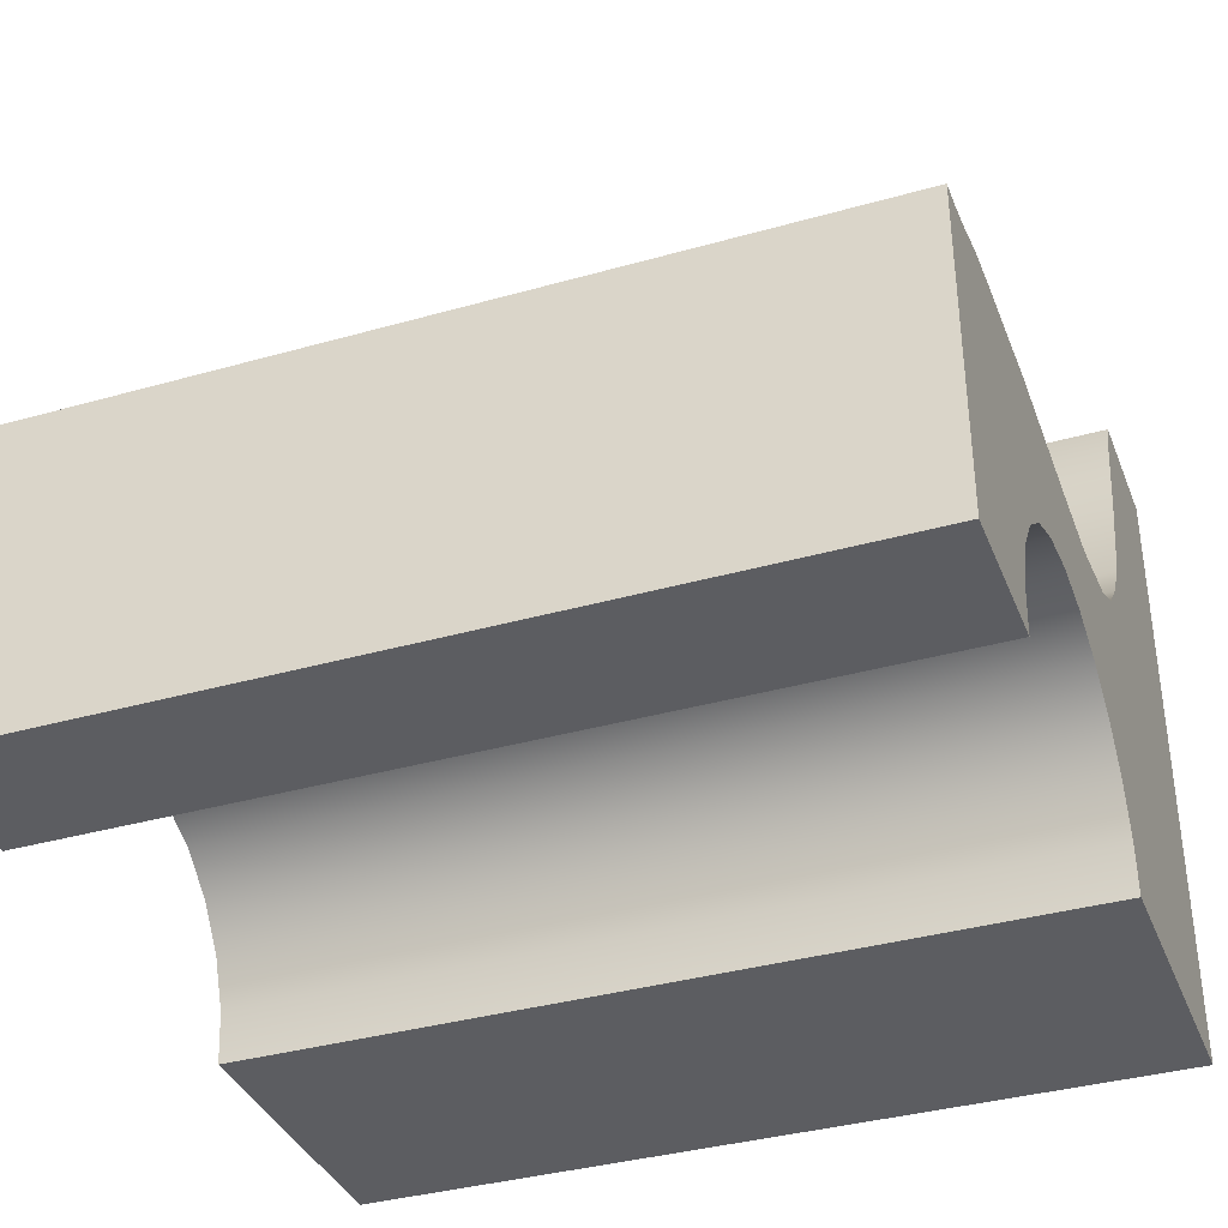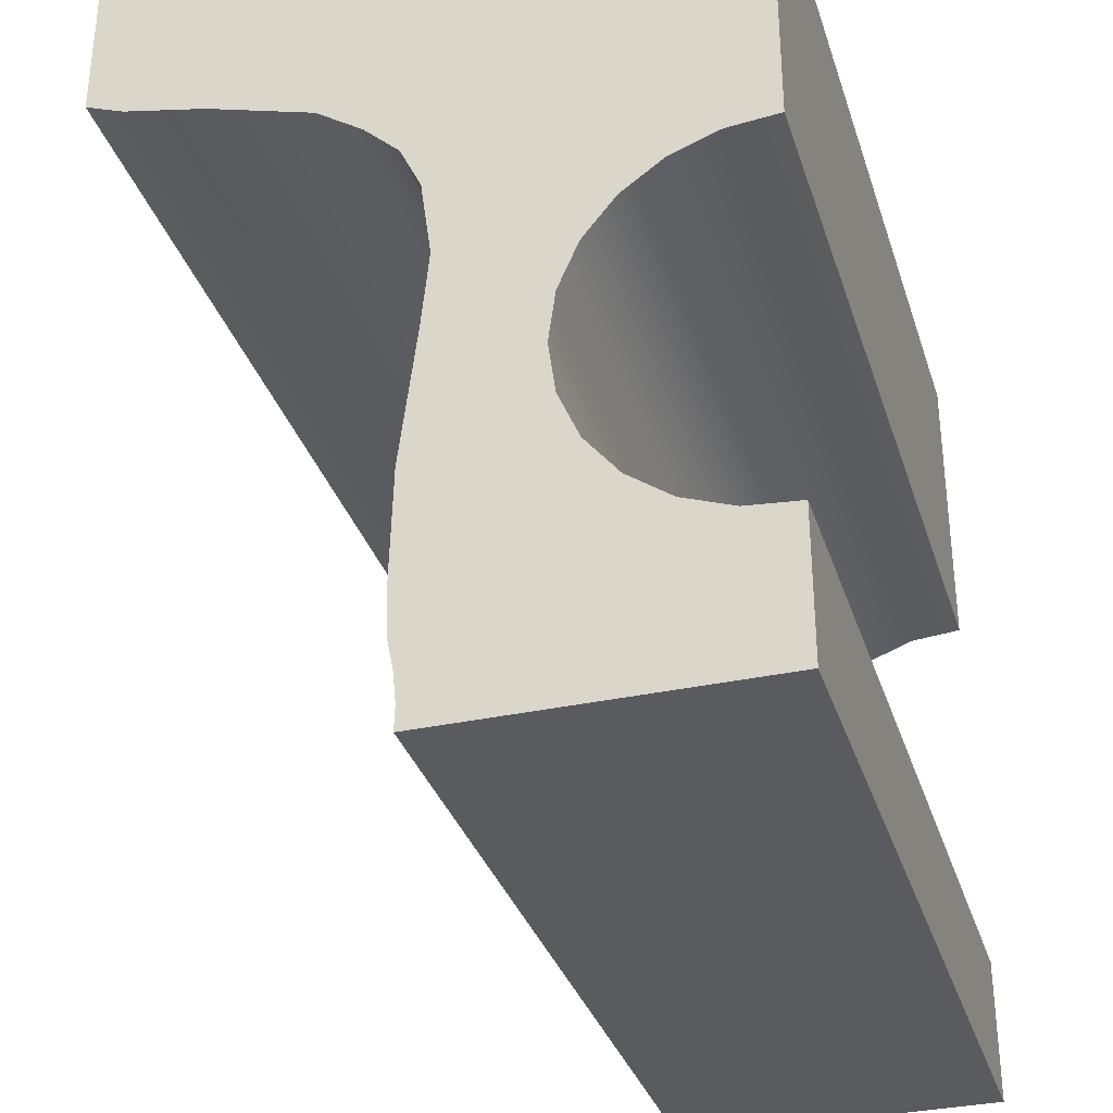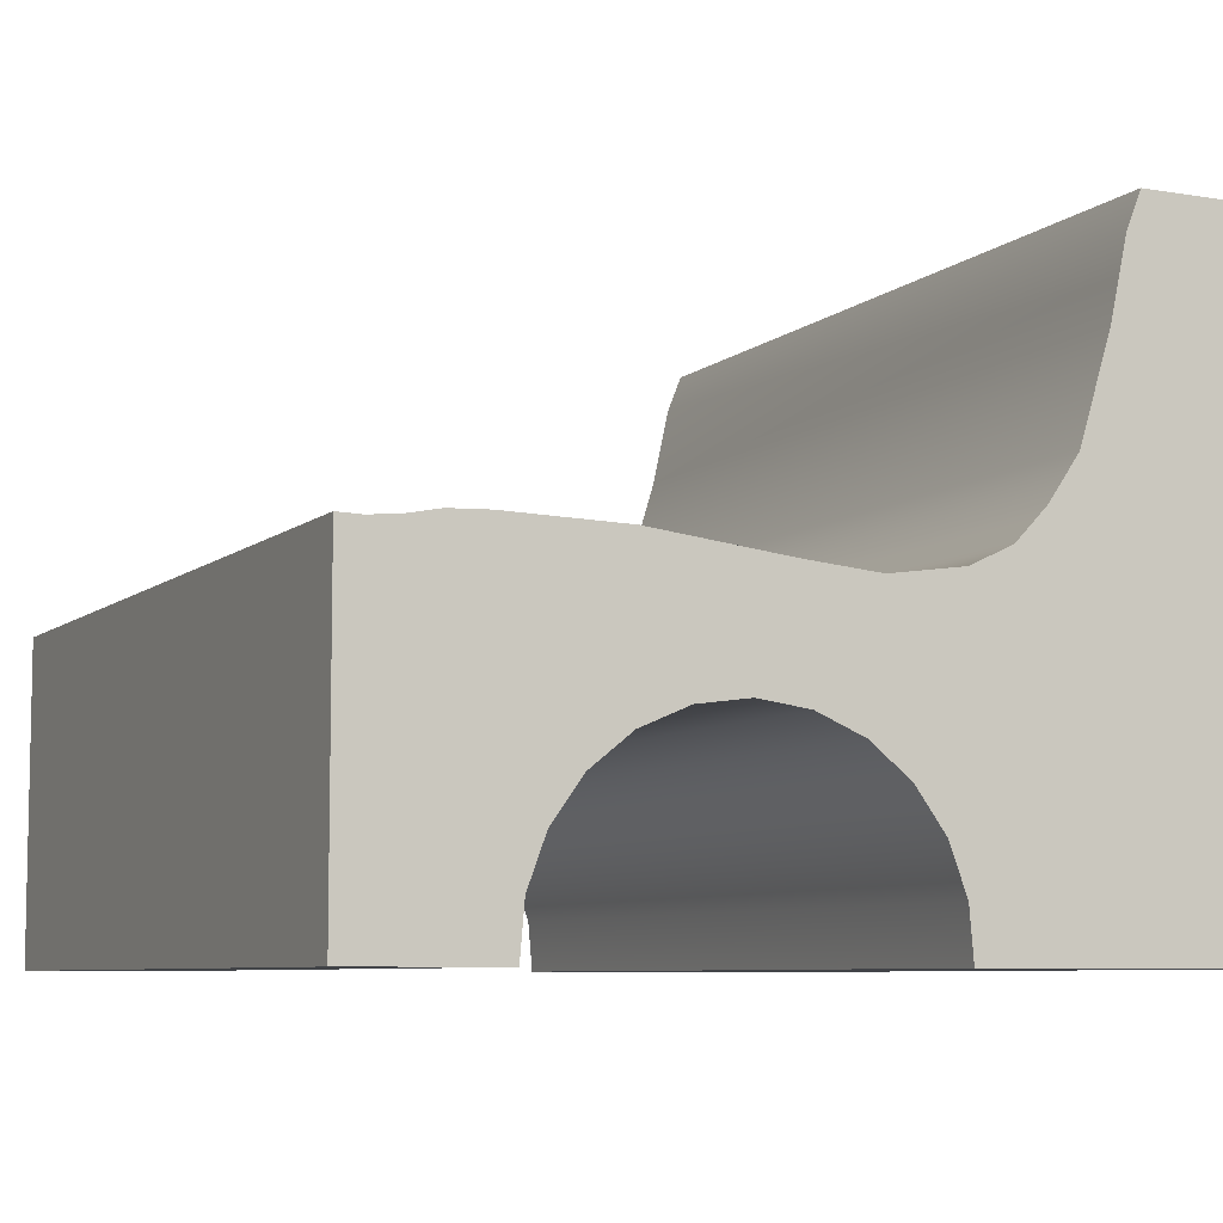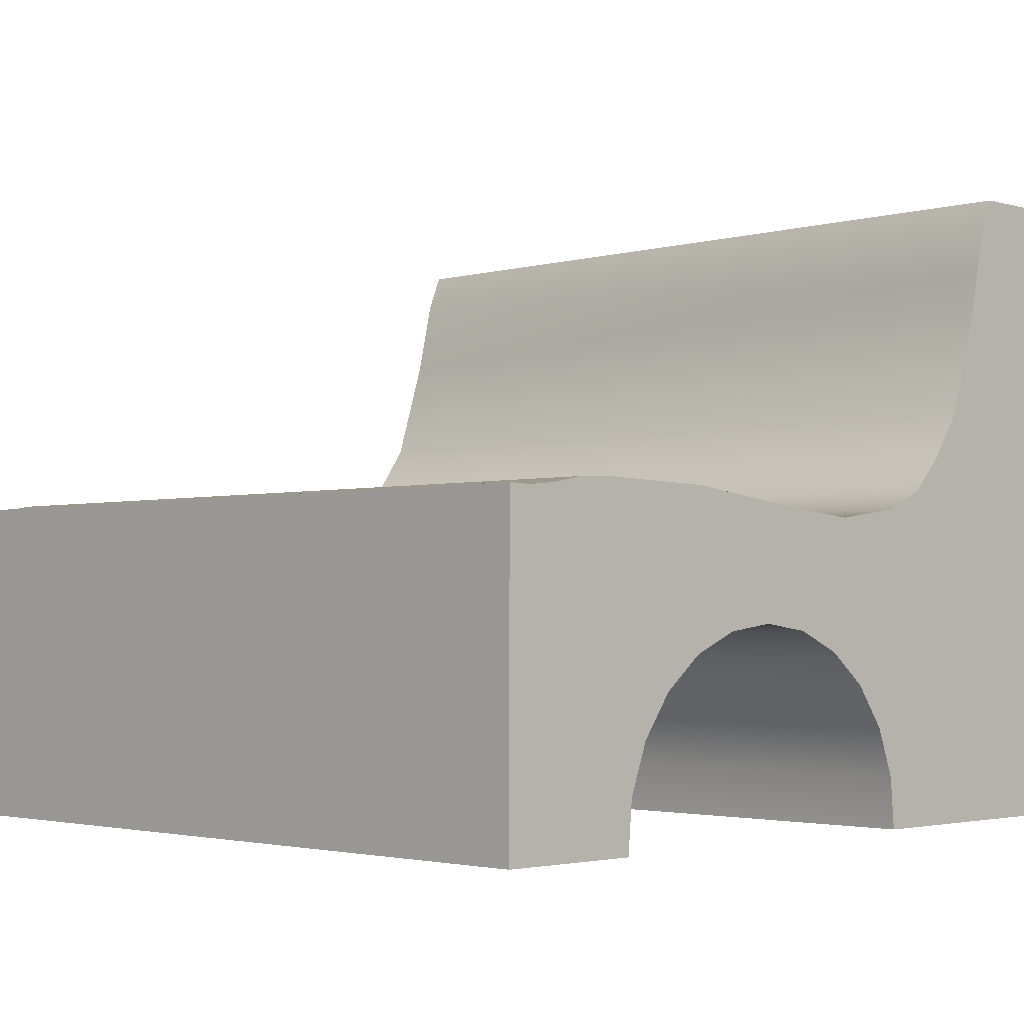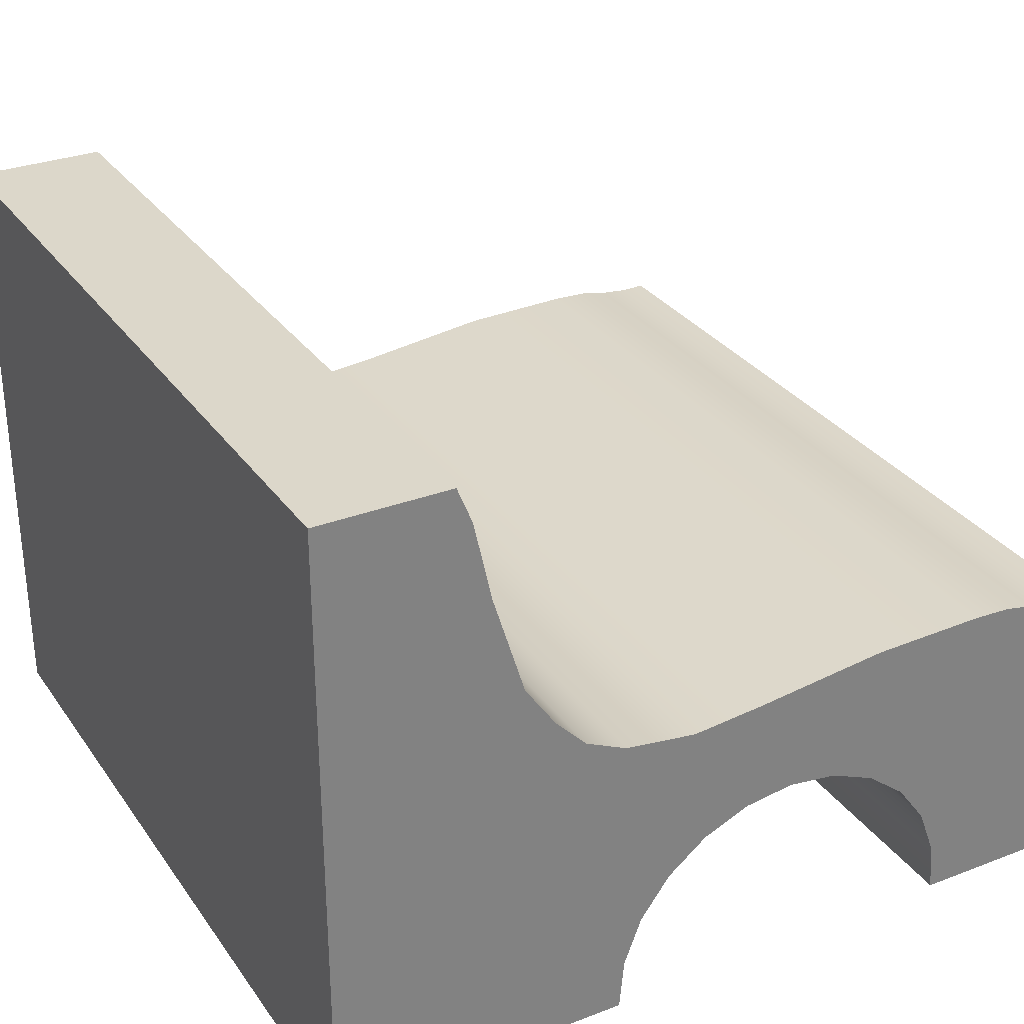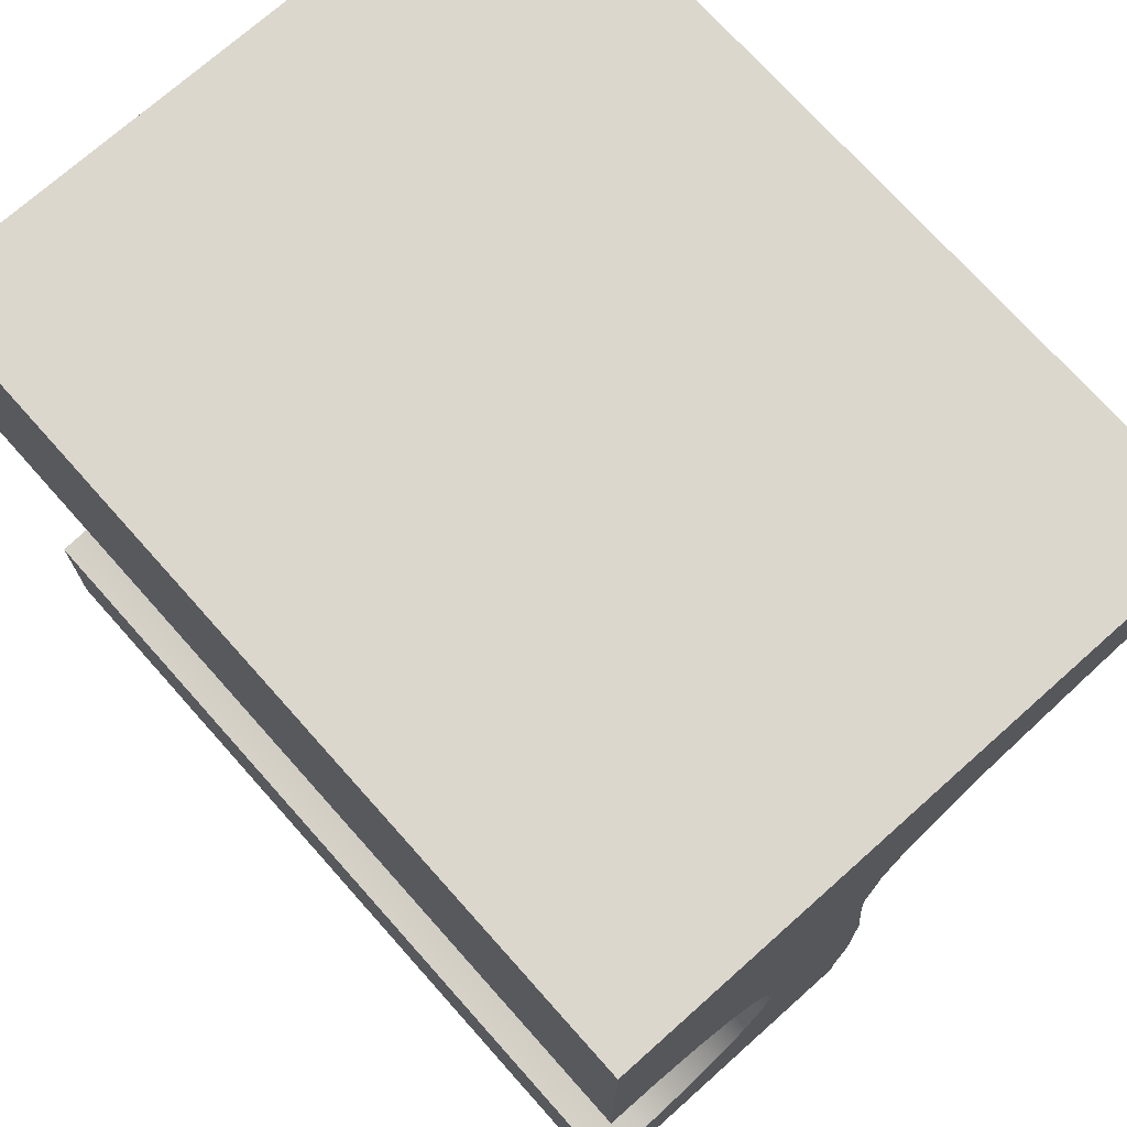
<metadata>
{"format":"obj","ext":"obj","renderer":"f3d","projection":"perspective","resolution":1024,"background":"white","views":[{"elev":-36.7,"azim":-159.8,"up":"+Y"},{"elev":-33.3,"azim":-73.3,"up":"+Z"},{"elev":-7.3,"azim":-115.6,"up":"+Y"},{"elev":-2.4,"azim":-134.8,"up":"+Y"},{"elev":30.5,"azim":61.1,"up":"+Y"},{"elev":72.8,"azim":48.3,"up":"+Z"}]}
</metadata>
<code>
v -0.3062 -0.1932 -0.1789
v 0.3161 -0.1932 -0.2866
v 0.3161 -0.1932 -0.1789
v -0.3062 -0.1932 -0.2866
v 0.3161 0.04378 -0.2689
v 0.3161 0.04431 -0.2866
v 0.3161 0.04595 -0.2469
v 0.3161 0.05053 -0.2238
v 0.3161 0.05165 -0.1951
v 0.3161 -0.1549 -0.1756
v 0.3161 0.04932 -0.1079
v 0.3161 -0.119 -0.1622
v 0.3161 -0.08784 -0.1397
v 0.3161 -0.06385 -0.1097
v 0.3161 -0.04873 -0.0744
v 0.3161 0.03695 -0.004694
v 0.3161 -0.04356 -0.03636
v 0.3161 -0.04873 0.001687
v 0.3161 0.03177 0.05008
v 0.3161 -0.06385 0.03698
v 0.3161 -0.08784 0.06695
v 0.3161 0.03957 0.1063
v 0.3161 -0.119 0.08945
v 0.3161 -0.1549 0.1028
v 0.3161 -0.1932 0.1061
v 0.3161 -0.1932 0.3356
v 0.3161 0.05477 0.1384
v 0.3161 0.0801 0.1627
v 0.3161 0.1144 0.1863
v 0.3161 0.1931 0.2105
v 0.3161 0.2535 0.2239
v 0.3161 0.2818 0.2353
v 0.3161 0.2818 0.3356
v -0.3062 0.04431 -0.2866
v -0.3062 0.04378 -0.2689
v -0.3062 0.04595 -0.2469
v -0.3062 0.05053 -0.2238
v -0.3062 0.05165 -0.1951
v -0.3062 0.04932 -0.1079
v -0.3062 0.03695 -0.004694
v -0.3062 0.03177 0.05008
v -0.3062 0.03957 0.1063
v -0.3062 0.05477 0.1384
v -0.3062 0.0801 0.1627
v -0.3062 0.1144 0.1863
v -0.3062 0.1931 0.2105
v -0.3062 0.2233 0.2172
v -0.3062 0.2535 0.2239
v -0.3062 0.2818 0.2353
v -0.3062 -0.1549 0.1028
v -0.3062 -0.1932 0.1061
v -0.3062 -0.119 0.08945
v -0.3062 -0.08784 0.06695
v -0.3062 -0.06385 0.03698
v -0.3062 -0.04873 0.001687
v -0.3062 -0.04356 -0.03636
v -0.3062 -0.04873 -0.0744
v -0.3062 -0.06385 -0.1097
v -0.3062 -0.08784 -0.1397
v -0.3062 -0.119 -0.1622
v -0.3062 -0.1549 -0.1756
v -0.3062 -0.1932 0.3356
v -0.3062 0.2818 0.3356
g SketchUp_ID2
f 1 2 3
f 2 1 4
g SketchUp_ID2
f 4 1 2
f 3 2 1
g SketchUp_ID12
f 5 2 6
f 2 5 3
f 3 5 7
f 3 7 8
f 3 8 9
f 3 9 10
f 10 9 11
f 10 11 12
f 12 11 13
f 13 11 14
f 14 11 15
f 15 11 16
f 15 16 17
f 17 16 18
f 18 16 19
f 18 19 20
f 20 19 21
f 21 19 22
f 21 22 23
f 23 22 24
f 24 22 25
f 25 22 26
f 26 22 27
f 26 27 28
f 26 28 29
f 26 29 30
f 26 30 31
f 26 31 32
f 26 32 33
g SketchUp_ID20
f 34 2 4
f 2 34 6
g SketchUp_ID28
f 34 5 6
f 5 34 35
f 35 7 5
f 7 35 36
f 36 8 7
f 8 36 37
f 37 9 8
f 9 37 38
f 38 11 9
f 11 38 39
f 39 16 11
f 16 39 40
f 40 19 16
f 19 40 41
f 41 22 19
f 22 41 42
f 42 27 22
f 27 42 43
f 44 27 43
f 27 44 28
f 45 28 44
f 28 45 29
f 46 29 45
f 29 46 30
f 47 30 46
f 30 47 31
f 31 47 48
f 49 31 48
f 31 49 32
g SketchUp_ID36
f 50 25 51
f 25 50 24
f 52 24 50
f 24 52 23
f 53 23 52
f 23 53 21
f 53 20 21
f 20 53 54
f 54 18 20
f 18 54 55
f 55 17 18
f 17 55 56
f 56 15 17
f 15 56 57
f 57 14 15
f 14 57 58
f 58 13 14
f 13 58 59
f 13 60 12
f 60 13 59
f 12 61 10
f 61 12 60
f 10 1 3
f 1 10 61
g SketchUp_ID44
f 62 25 26
f 25 62 51
g SketchUp_ID44
f 51 62 25
f 26 25 62
g SketchUp_ID50
f 49 33 32
f 33 49 63
g SketchUp_ID58
f 33 62 26
f 62 33 63
g SketchUp_ID64
f 1 34 4
f 34 1 35
f 35 1 36
f 36 1 37
f 37 1 38
f 38 1 61
f 38 61 39
f 39 61 60
f 39 60 59
f 39 59 58
f 39 58 57
f 39 57 40
f 40 57 56
f 40 56 55
f 40 55 41
f 41 55 54
f 41 54 53
f 41 53 42
f 42 53 52
f 42 52 50
f 42 50 51
f 42 51 62
f 42 62 43
f 43 62 44
f 44 62 45
f 45 62 46
f 46 62 47
f 47 62 48
f 48 62 49
f 49 62 63

</code>
